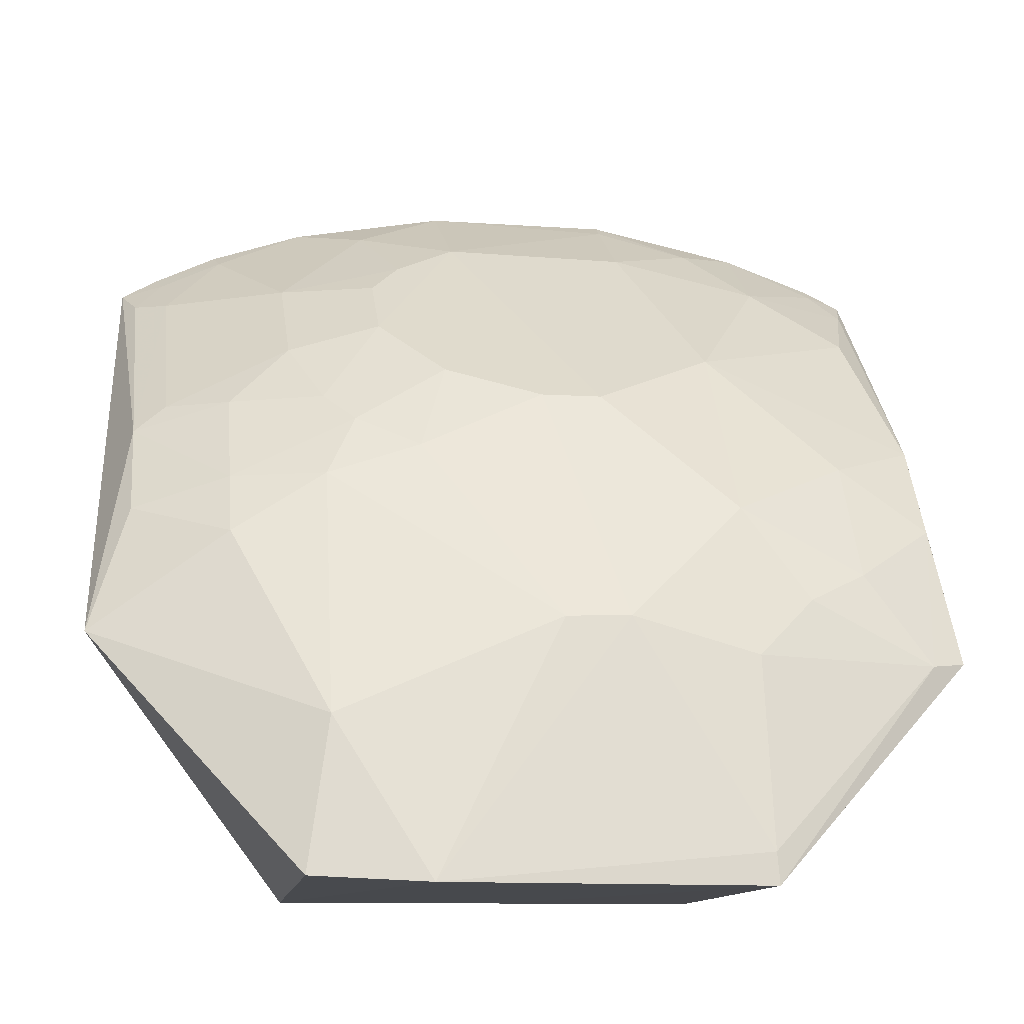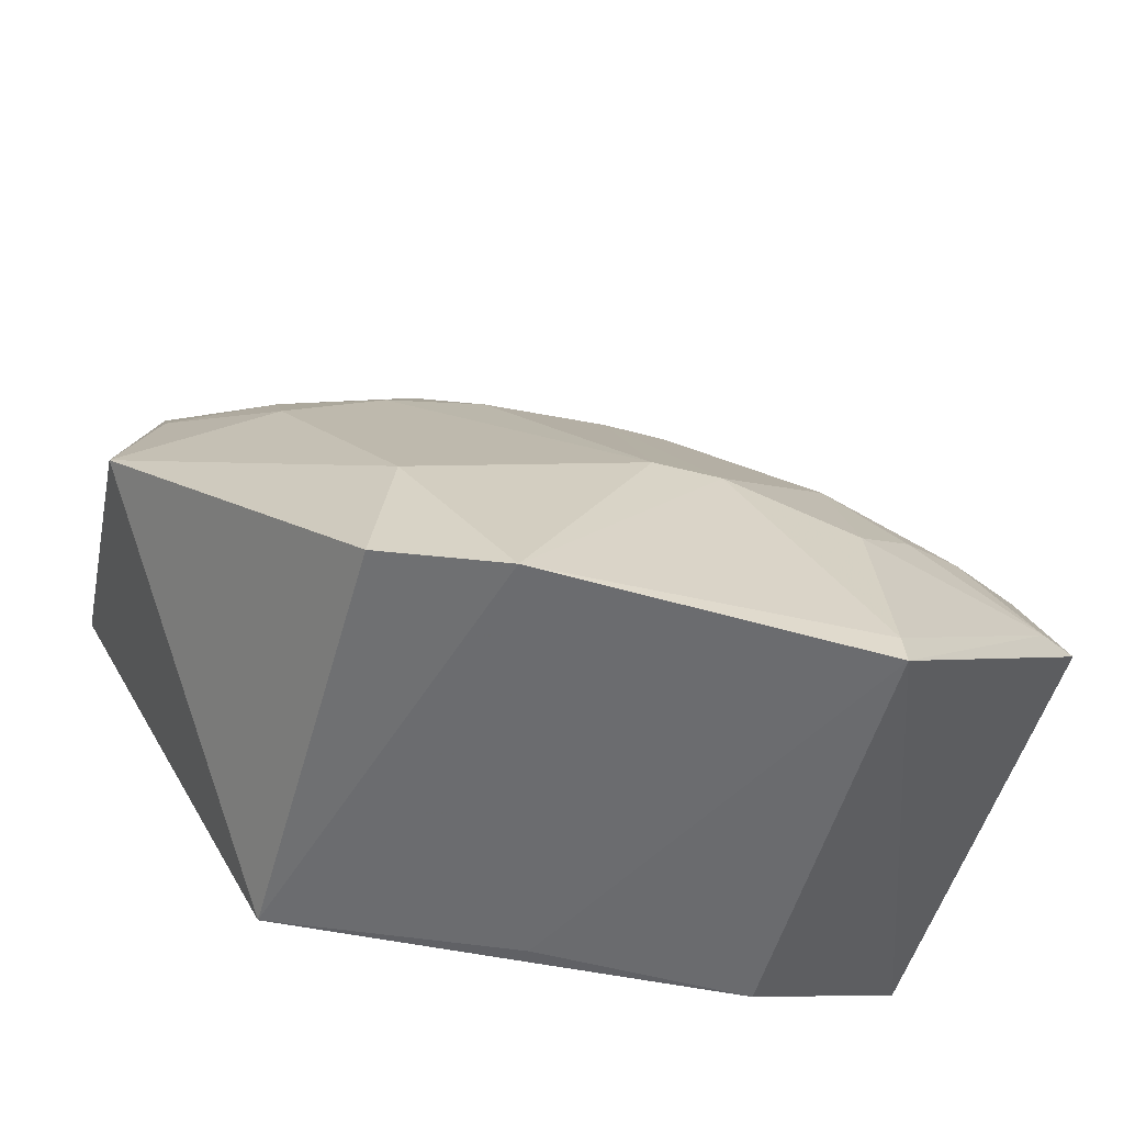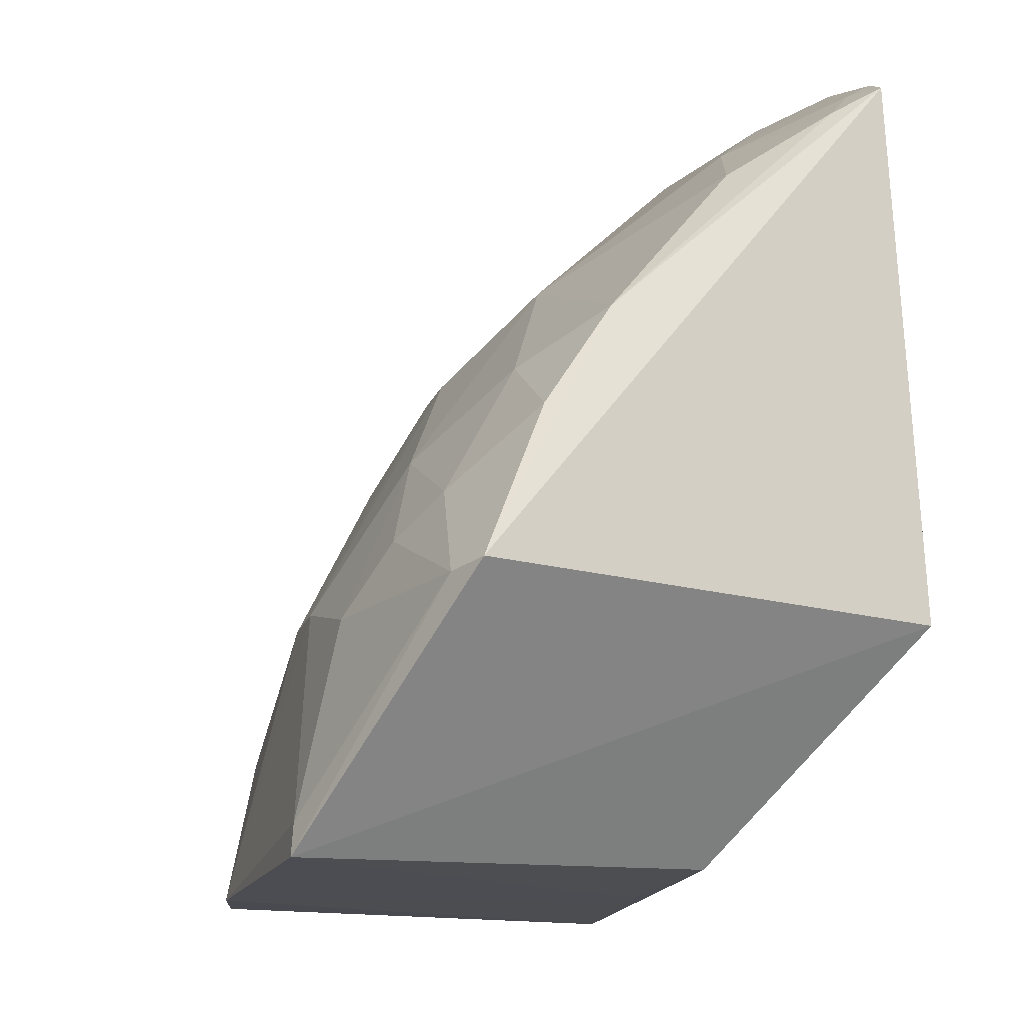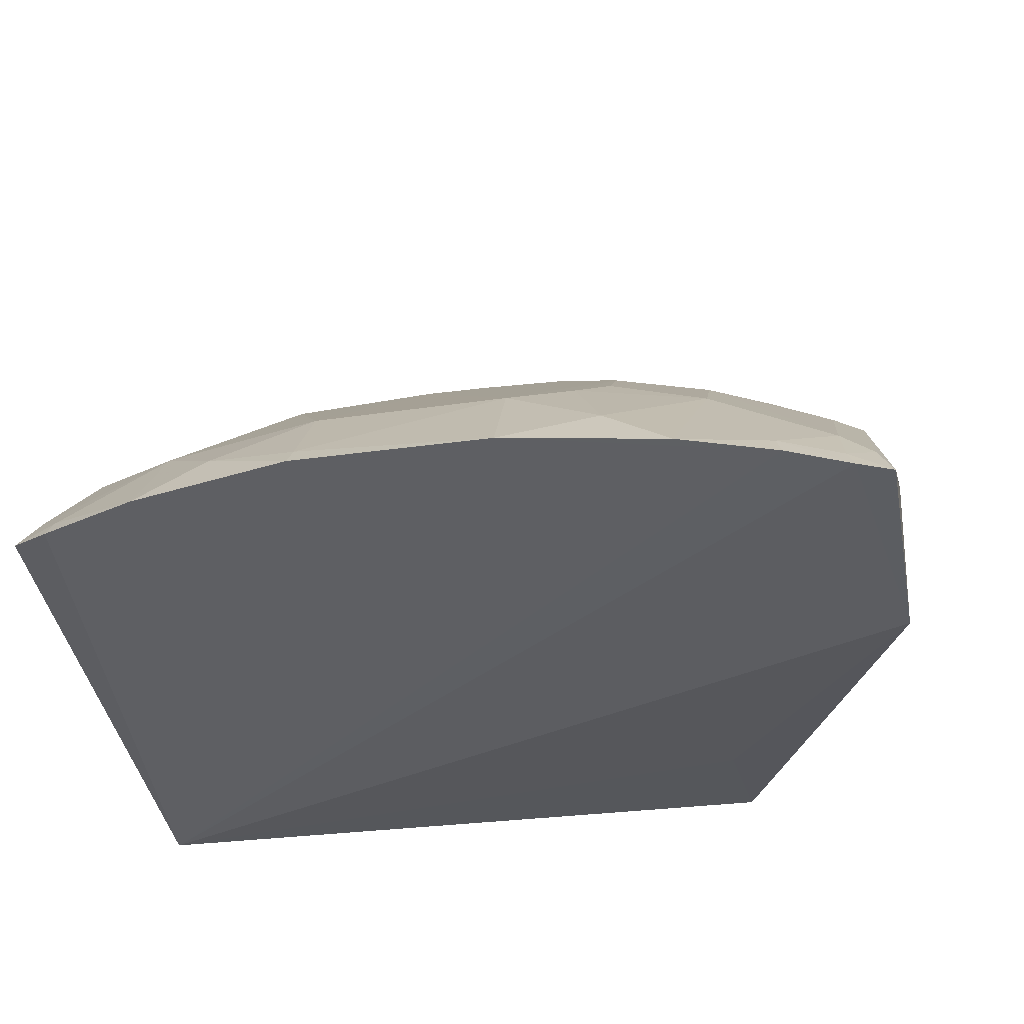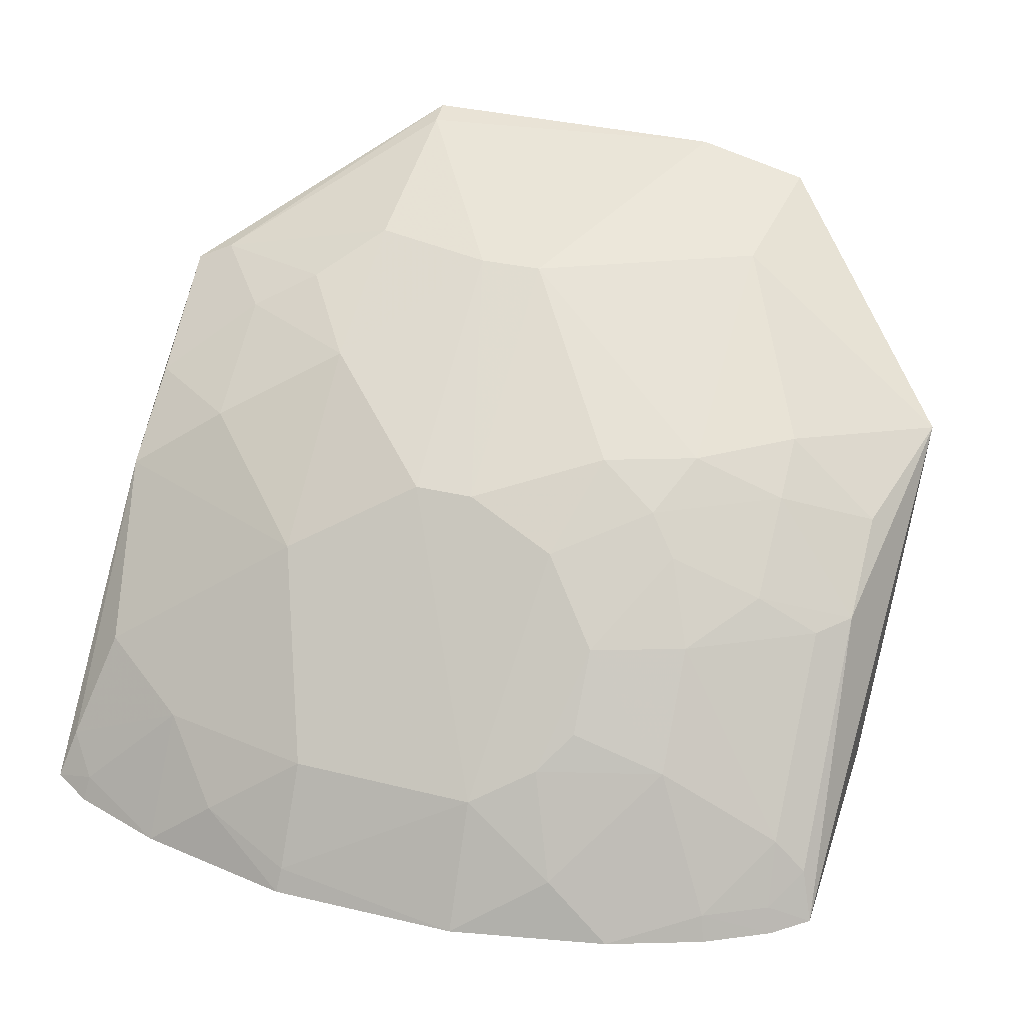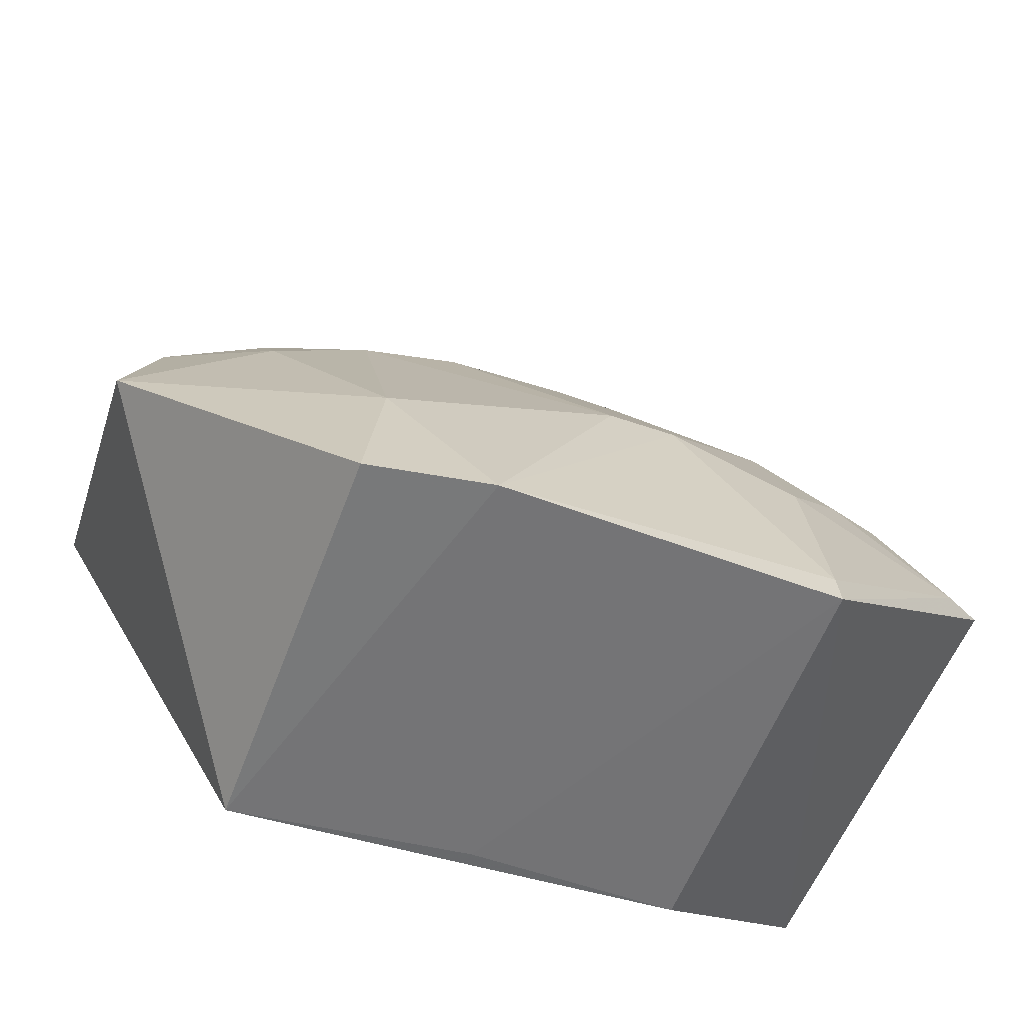
<metadata>
{"format":"obj","ext":"obj","renderer":"f3d","projection":"perspective","resolution":1024,"background":"white","views":[{"elev":-12.2,"azim":170.4,"up":"+Z"},{"elev":-53.9,"azim":163.4,"up":"+Z"},{"elev":-16.4,"azim":-106.3,"up":"+Z"},{"elev":-39.2,"azim":9.6,"up":"+Y"},{"elev":39.2,"azim":16.6,"up":"+Y"},{"elev":-56.5,"azim":159.0,"up":"+Z"}]}
</metadata>
<code>
v 0.03198 0.07208 0.2358
v 0.05744 0.07294 0.2248
v 0.03125 0.1191 0.189
v -0.02147 0.137 0.1369
v -0.04851 0.06854 0.1624
v 0.03348 0.08282 0.1372
v -0.04525 0.09087 0.2171
v 0.03525 0.103 0.2093
v 0.05269 0.07213 0.2277
v 0.06061 0.1159 0.1685
v -0.02212 0.08697 0.1373
v 0.05818 0.07384 0.1922
v -0.02124 0.1235 0.1854
v -0.04599 0.07185 0.2312
v -0.0506 0.1223 0.1661
v -0.01314 0.08698 0.2295
v 0.04438 0.07203 0.2316
v 0.0513 0.08256 0.2209
v 0.05539 0.1033 0.1972
v 0.03429 0.1342 0.1377
v 0.003878 0.08681 0.1371
v 0.03208 0.07851 0.1561
v 0.003006 0.1154 0.2013
v -0.01345 0.07192 0.2396
v -0.05087 0.07276 0.2285
v -0.02124 0.1317 0.1652
v -0.04904 0.1069 0.1974
v 0.01923 0.0909 0.2254
v -0.0332 0.08675 0.2254
v 0.01139 0.07198 0.2395
v 0.05186 0.07521 0.226
v 0.04315 0.1193 0.1811
v 0.04315 0.1068 0.2008
v 0.05556 0.07872 0.2216
v 0.01959 0.1374 0.1369
v 0.0273 0.1151 0.1972
v 0.003169 0.1321 0.1693
v -0.03385 0.07187 0.2355
v -0.03726 0.1234 0.1771
v -0.0458 0.1248 0.1653
v -0.04918 0.07858 0.2251
v 0.01112 0.08697 0.2298
v 0.02315 0.1031 0.2132
v 0.0355 0.09091 0.2211
v -0.0211 0.1072 0.2092
v 0.04369 0.07514 0.2299
v 0.05542 0.1111 0.1852
v 0.03139 0.1319 0.1569
v 0.05127 0.1026 0.2009
v 0.04322 0.1149 0.189
v 0.01932 0.1192 0.1931
v 0.03117 0.1111 0.201
v -0.005045 0.1321 0.1696
v -0.04554 0.07483 0.2295
v -0.02525 0.07865 0.2335
v -0.02922 0.1274 0.173
v -0.03706 0.1149 0.1929
v -0.0489 0.1149 0.1848
v -0.02121 0.1367 0.1409
v -0.004788 0.1154 0.2014
v -0.01317 0.07481 0.2378
v 0.02333 0.07904 0.2335
v 0.01522 0.1114 0.2053
v 0.02323 0.09487 0.2212
f 11 6 5
f 11 5 4
f 12 9 5
f 12 2 9
f 12 10 2
f 12 6 10
f 15 4 5
f 17 5 9
f 19 2 10
f 20 10 6
f 21 11 4
f 21 6 11
f 22 12 5
f 22 5 6
f 22 6 12
f 25 15 5
f 25 5 14
f 27 15 25
f 30 17 1
f 30 5 17
f 30 24 5
f 31 9 2
f 34 19 18
f 34 2 19
f 34 31 2
f 34 18 31
f 35 20 6
f 35 21 4
f 35 6 21
f 38 14 5
f 38 5 24
f 40 4 15
f 41 27 25
f 41 7 27
f 41 29 7
f 43 42 28
f 44 18 8
f 44 8 43
f 45 29 16
f 45 27 7
f 45 7 29
f 46 31 18
f 46 17 9
f 46 9 31
f 46 18 44
f 46 44 1
f 46 1 17
f 47 19 10
f 47 10 32
f 48 32 10
f 48 10 20
f 48 20 35
f 48 35 37
f 48 37 3
f 48 3 32
f 49 33 8
f 49 8 18
f 49 18 19
f 49 19 33
f 50 32 3
f 50 3 36
f 50 47 32
f 50 33 19
f 50 19 47
f 51 36 3
f 51 37 23
f 51 3 37
f 52 8 33
f 52 50 36
f 52 33 50
f 52 43 8
f 53 23 37
f 53 26 13
f 53 37 35
f 54 38 29
f 54 14 38
f 54 29 41
f 54 41 25
f 54 25 14
f 55 38 24
f 55 16 29
f 55 29 38
f 56 39 13
f 56 13 26
f 56 40 39
f 56 26 40
f 57 13 39
f 57 45 13
f 57 27 45
f 58 15 27
f 58 57 39
f 58 27 57
f 58 40 15
f 58 39 40
f 59 40 26
f 59 4 40
f 59 26 53
f 59 53 35
f 59 35 4
f 60 42 23
f 60 16 42
f 60 45 16
f 60 13 45
f 60 53 13
f 60 23 53
f 61 42 16
f 61 24 30
f 61 30 42
f 61 55 24
f 61 16 55
f 62 42 30
f 62 30 1
f 62 28 42
f 62 44 28
f 62 1 44
f 63 23 42
f 63 42 43
f 63 51 23
f 63 36 51
f 63 52 36
f 63 43 52
f 64 44 43
f 64 43 28
f 64 28 44

</code>
